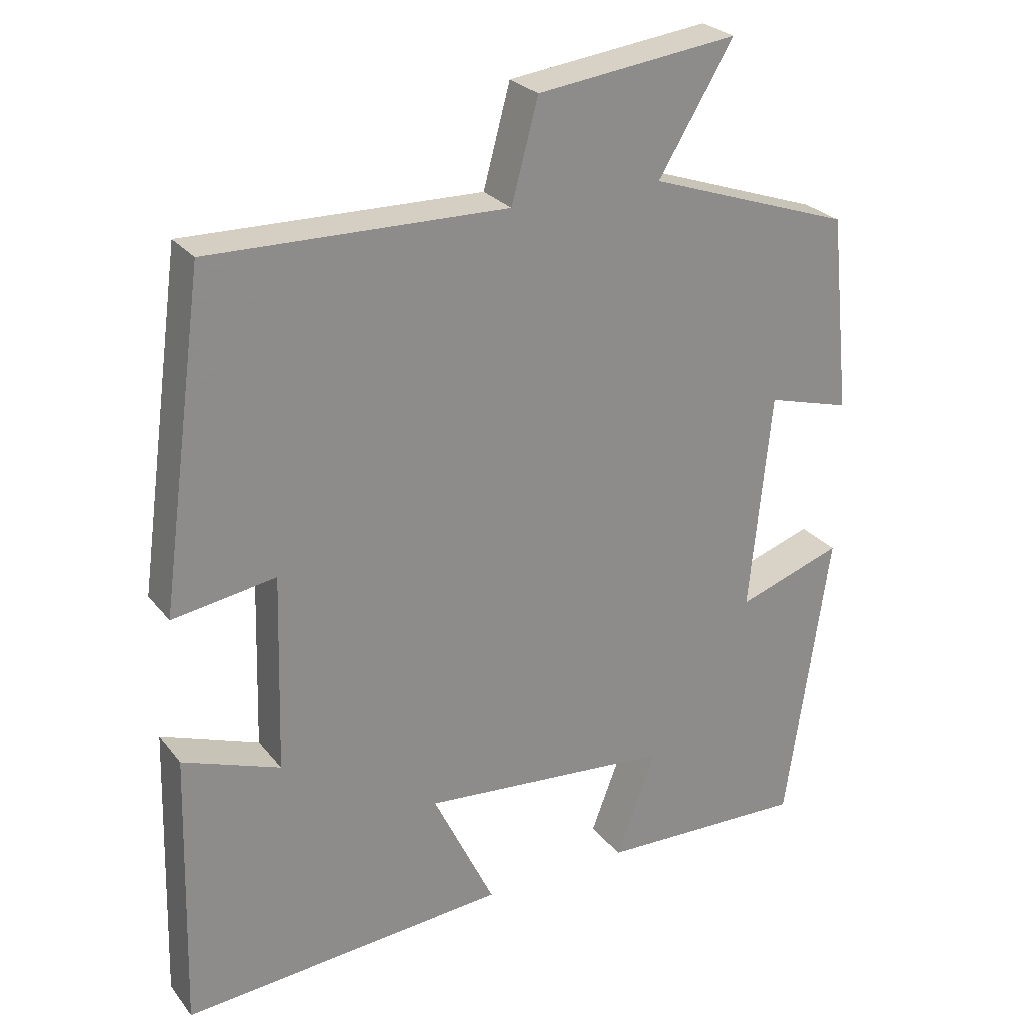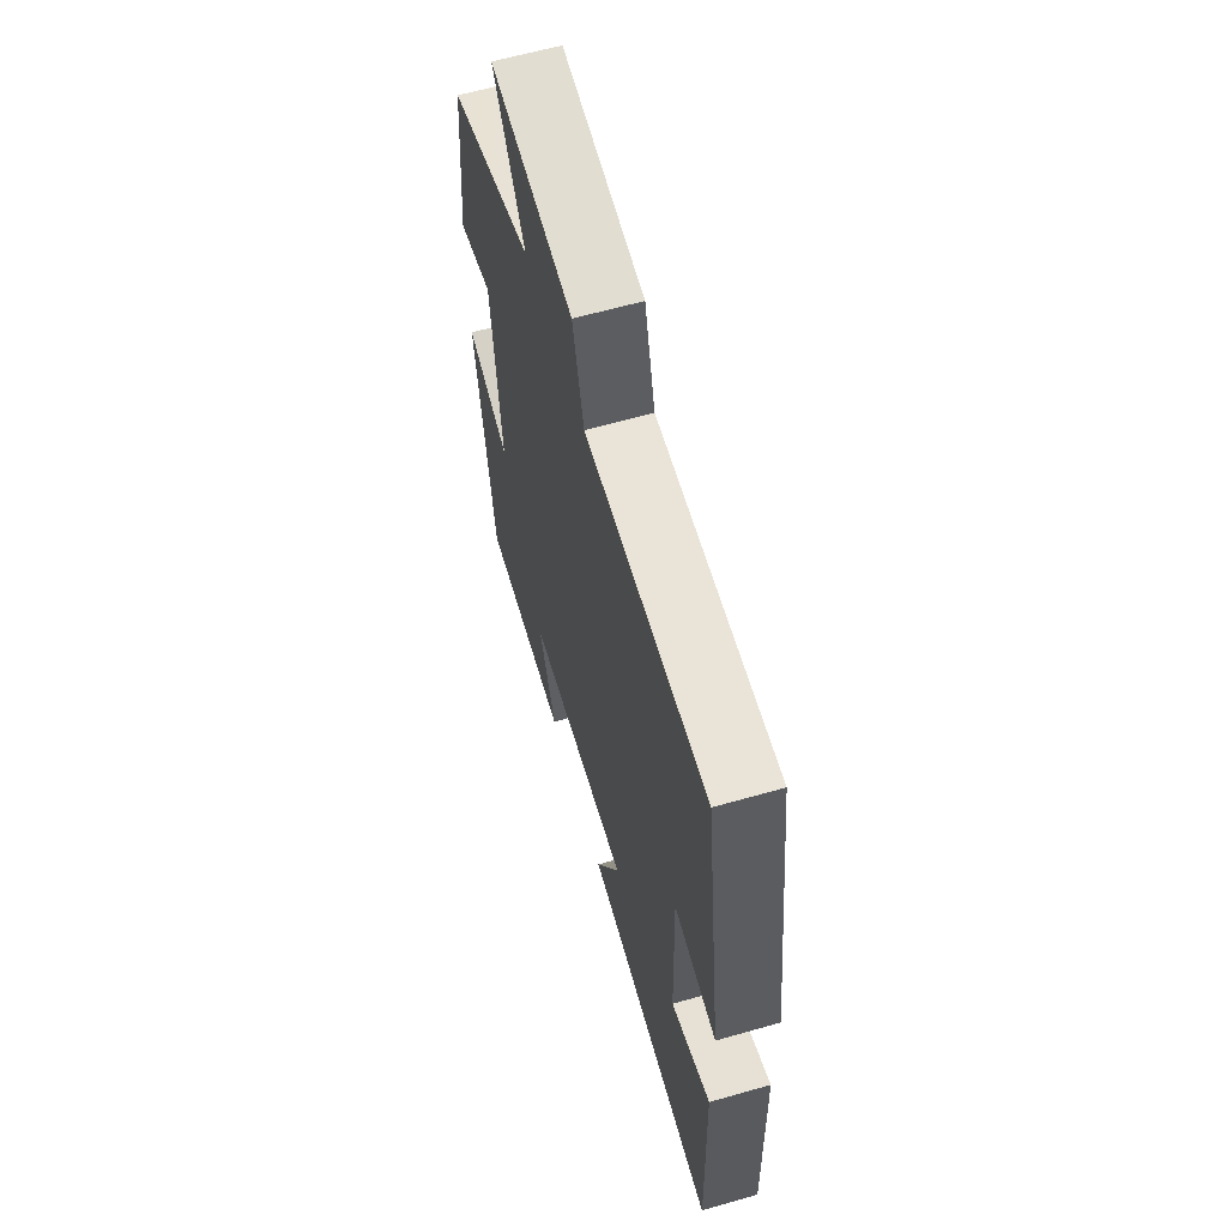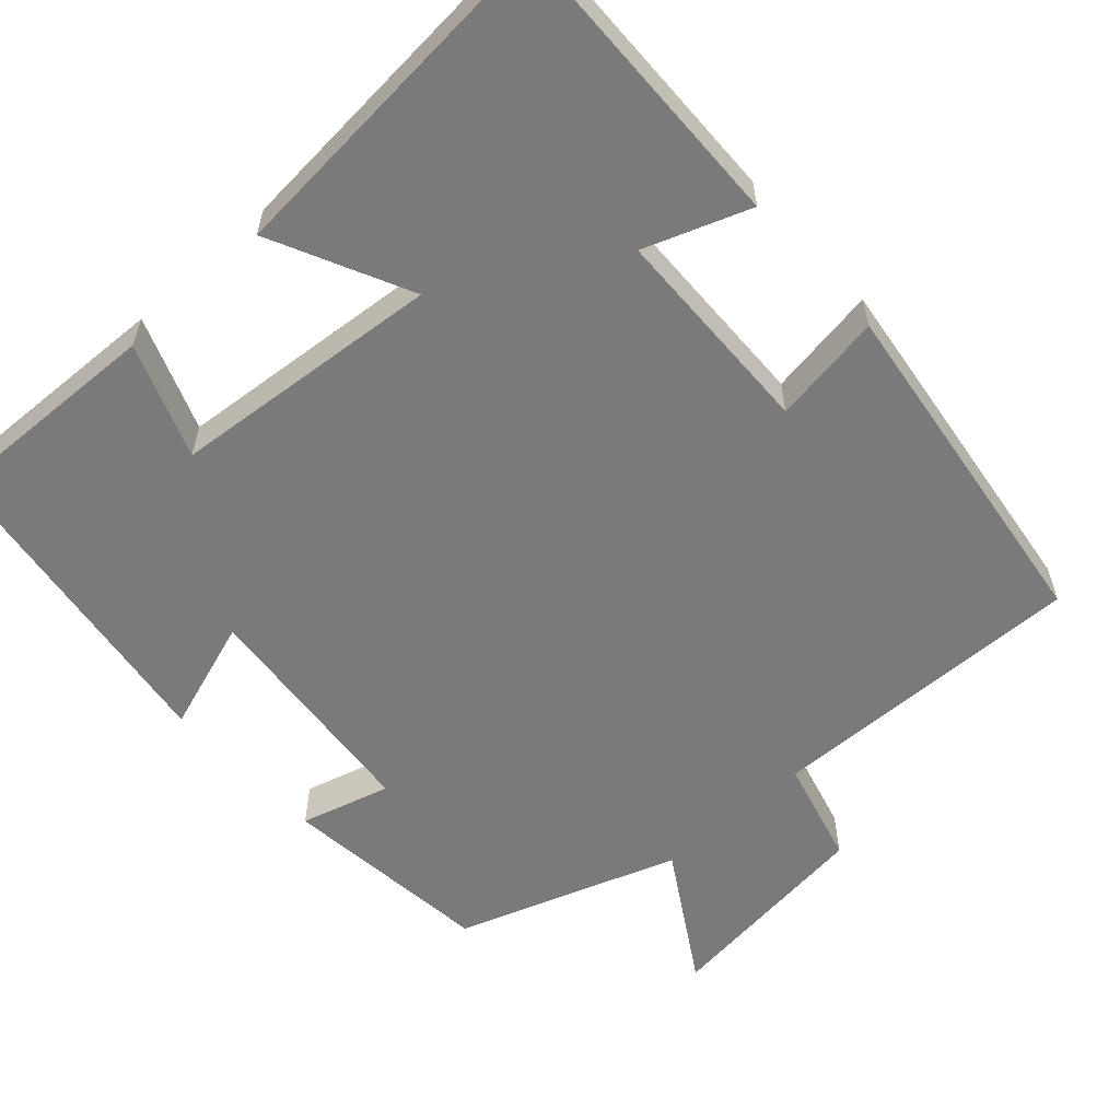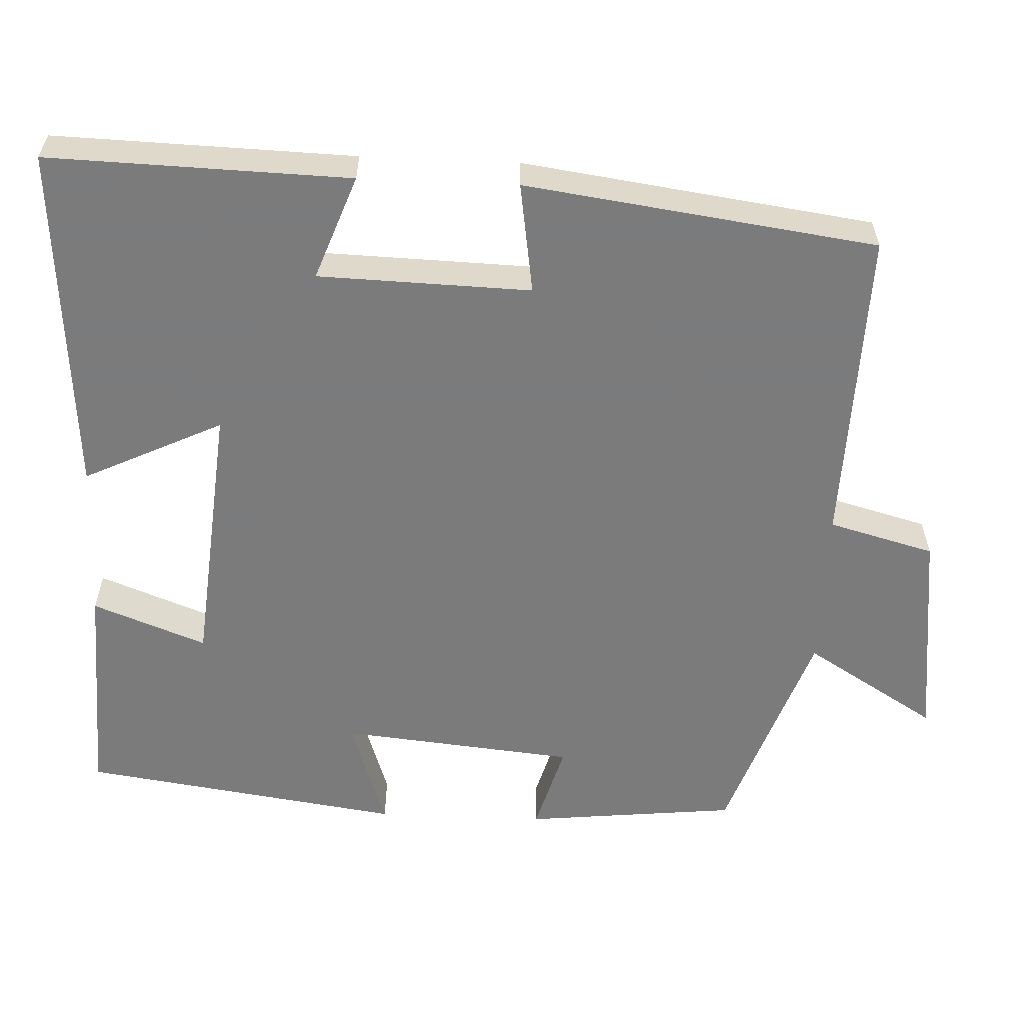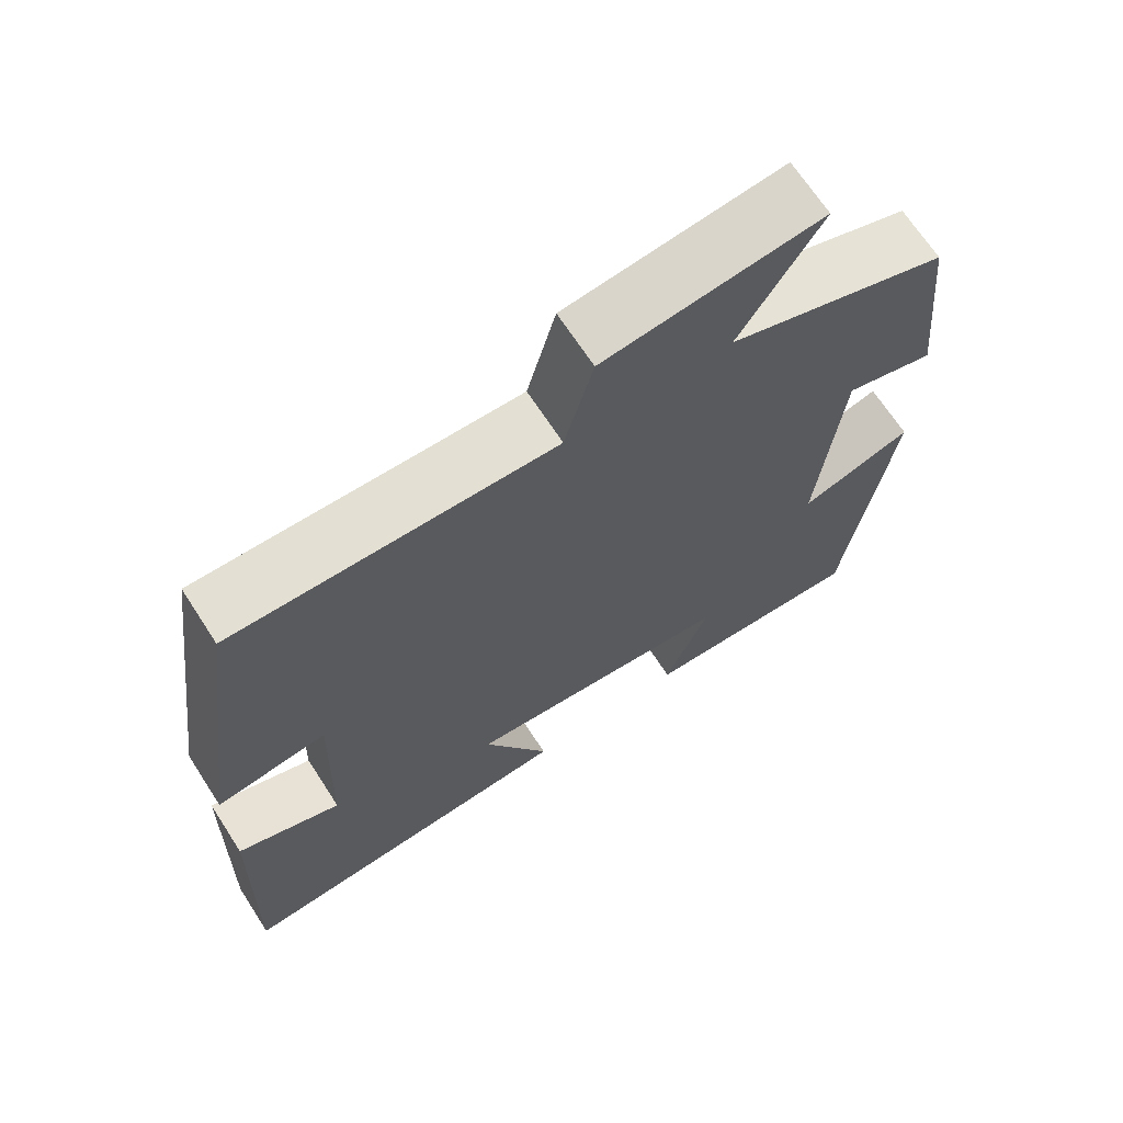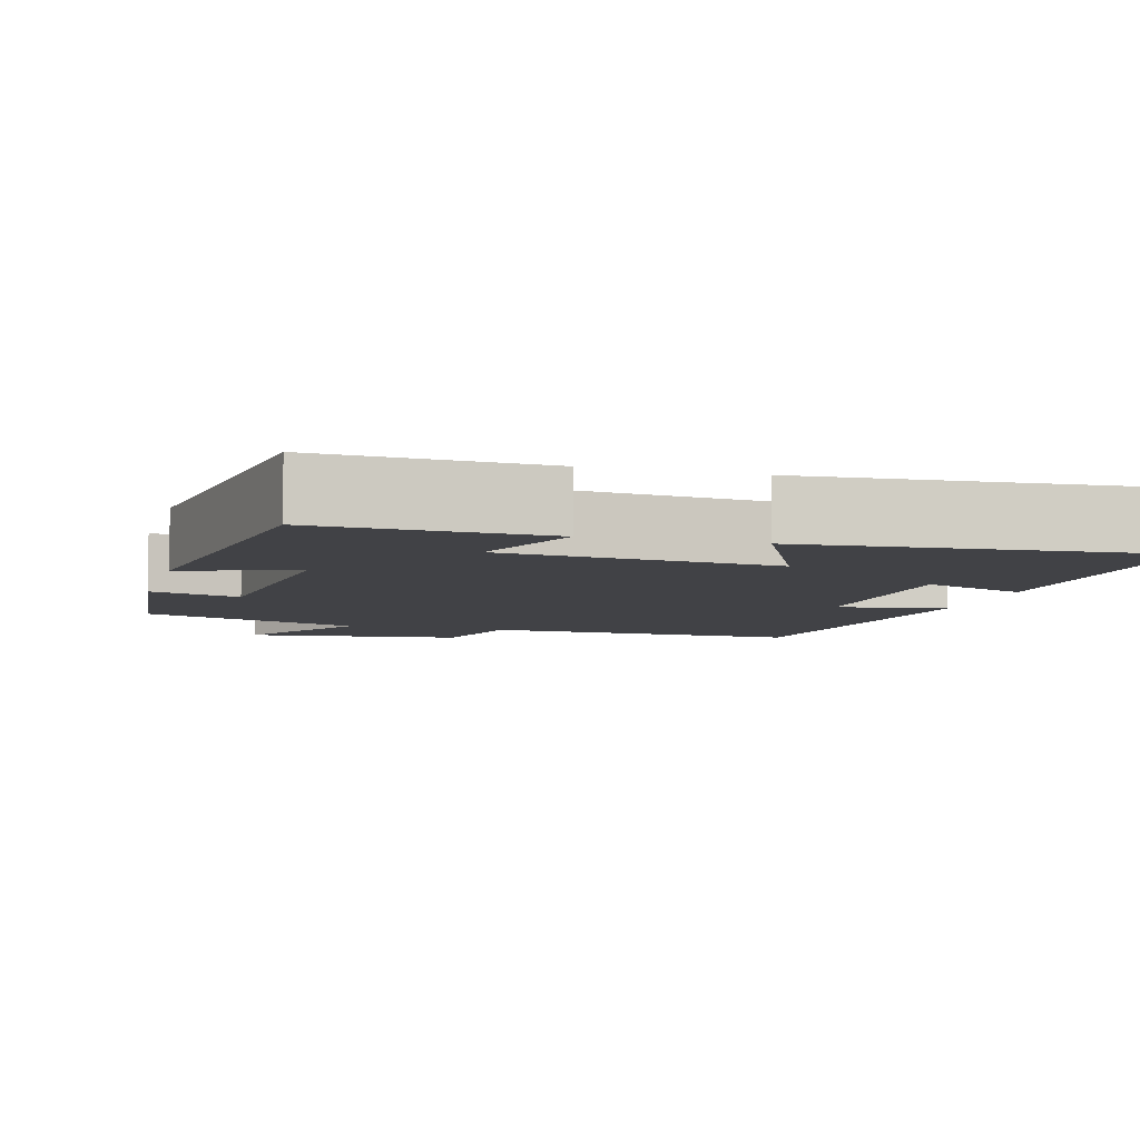
<metadata>
{"format":"obj","ext":"obj","renderer":"f3d","projection":"perspective","resolution":1024,"background":"white","views":[{"elev":26.2,"azim":-29.4,"up":"+Z"},{"elev":62.3,"azim":-106.1,"up":"+Z"},{"elev":-58.1,"azim":-137.7,"up":"+Y"},{"elev":-58.4,"azim":-92.5,"up":"+Y"},{"elev":68.2,"azim":-33.0,"up":"+Z"},{"elev":-6.6,"azim":164.4,"up":"+Y"}]}
</metadata>
<code>
v 0.44 0.07 -0.511
v 0.15 0.07 -0.5
v 0.206 0.07 -0.353
v -0.144 0.07 -0.321
v -0.058 0.07 -0.5
v -0.511 0.07 -0.534
v -0.5 0.07 -0.145
v -0.365 0.07 -0.195
v -0.357 0.07 0.079
v -0.5 0.07 0.057
v -0.438 0.07 0.51
v -0.026 0.07 0.5
v 0.011 0.07 0.637
v 0.291 0.07 0.671
v 0.186 0.07 0.5
v 0.471 0.07 0.401
v 0.5 0.07 0.126
v 0.384 0.07 0.159
v 0.354 0.07 -0.145
v 0.5 0.07 -0.096
v 0.44 0 -0.511
v 0.15 0 -0.5
v 0.206 0 -0.353
v -0.144 0 -0.321
v -0.058 0 -0.5
v -0.511 0 -0.534
v -0.5 0 -0.145
v -0.365 0 -0.195
v -0.357 0 0.079
v -0.5 0 0.057
v -0.438 0 0.51
v -0.026 0 0.5
v 0.011 0 0.637
v 0.291 0 0.671
v 0.186 0 0.5
v 0.471 0 0.401
v 0.5 0 0.126
v 0.384 0 0.159
v 0.354 0 -0.145
v 0.5 0 -0.096
f 1 2 3
f 20 1 3
f 19 20 3
f 18 19 3 4
f 15 16 17 18
f 15 18 4
f 12 13 14 15
f 12 15 4
f 9 10 11 12
f 8 9 12 4
f 6 7 8
f 5 6 8
f 4 5 8
f 23 22 21
f 23 21 40
f 23 40 39
f 24 23 39 38
f 38 37 36 35
f 24 38 35
f 35 34 33 32
f 24 35 32
f 32 31 30 29
f 24 32 29 28
f 28 27 26
f 28 26 25
f 28 25 24
f 1 21 22 2
f 2 22 23 3
f 3 23 24 4
f 4 24 25 5
f 5 25 26 6
f 6 26 27 7
f 7 27 28 8
f 8 28 29 9
f 9 29 30 10
f 10 30 31 11
f 11 31 32 12
f 12 32 33 13
f 13 33 34 14
f 14 34 35 15
f 15 35 36 16
f 16 36 37 17
f 17 37 38 18
f 18 38 39 19
f 19 39 40 20
f 20 40 21 1

</code>
